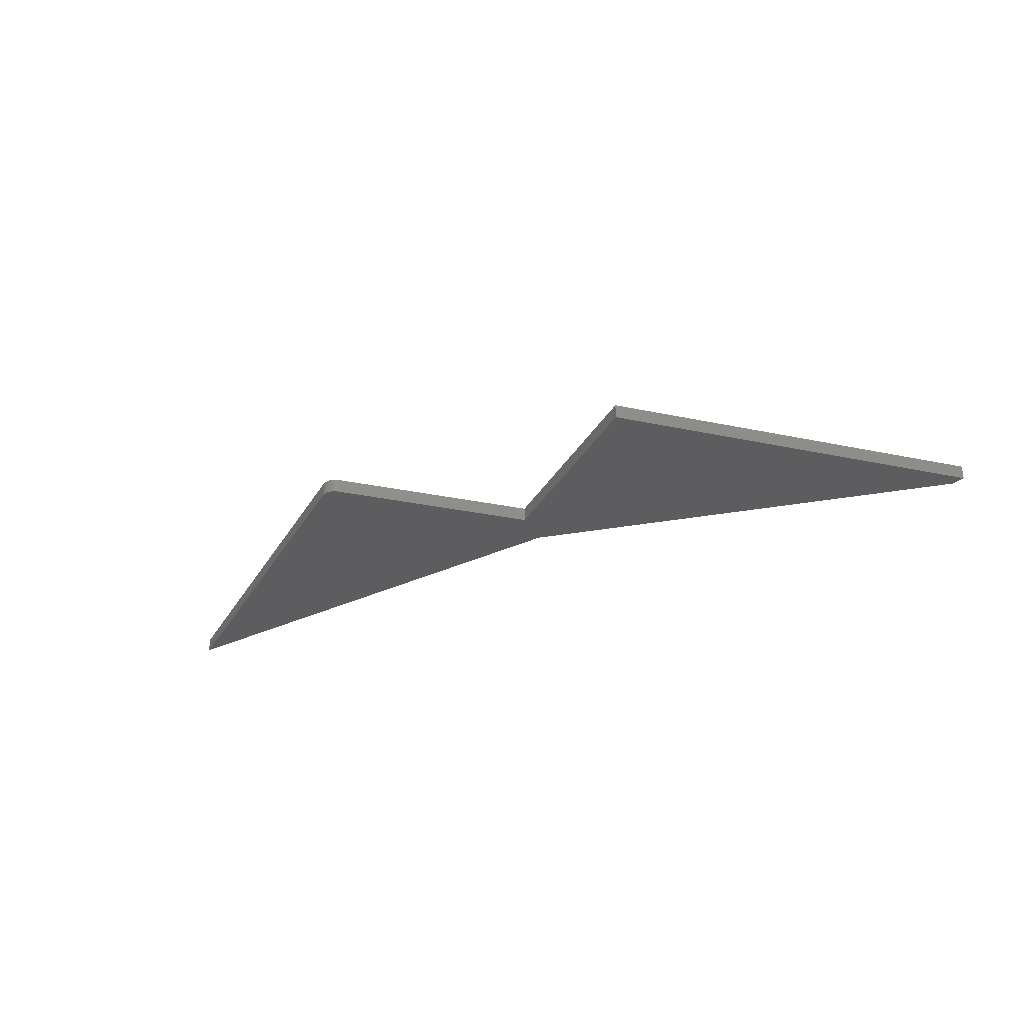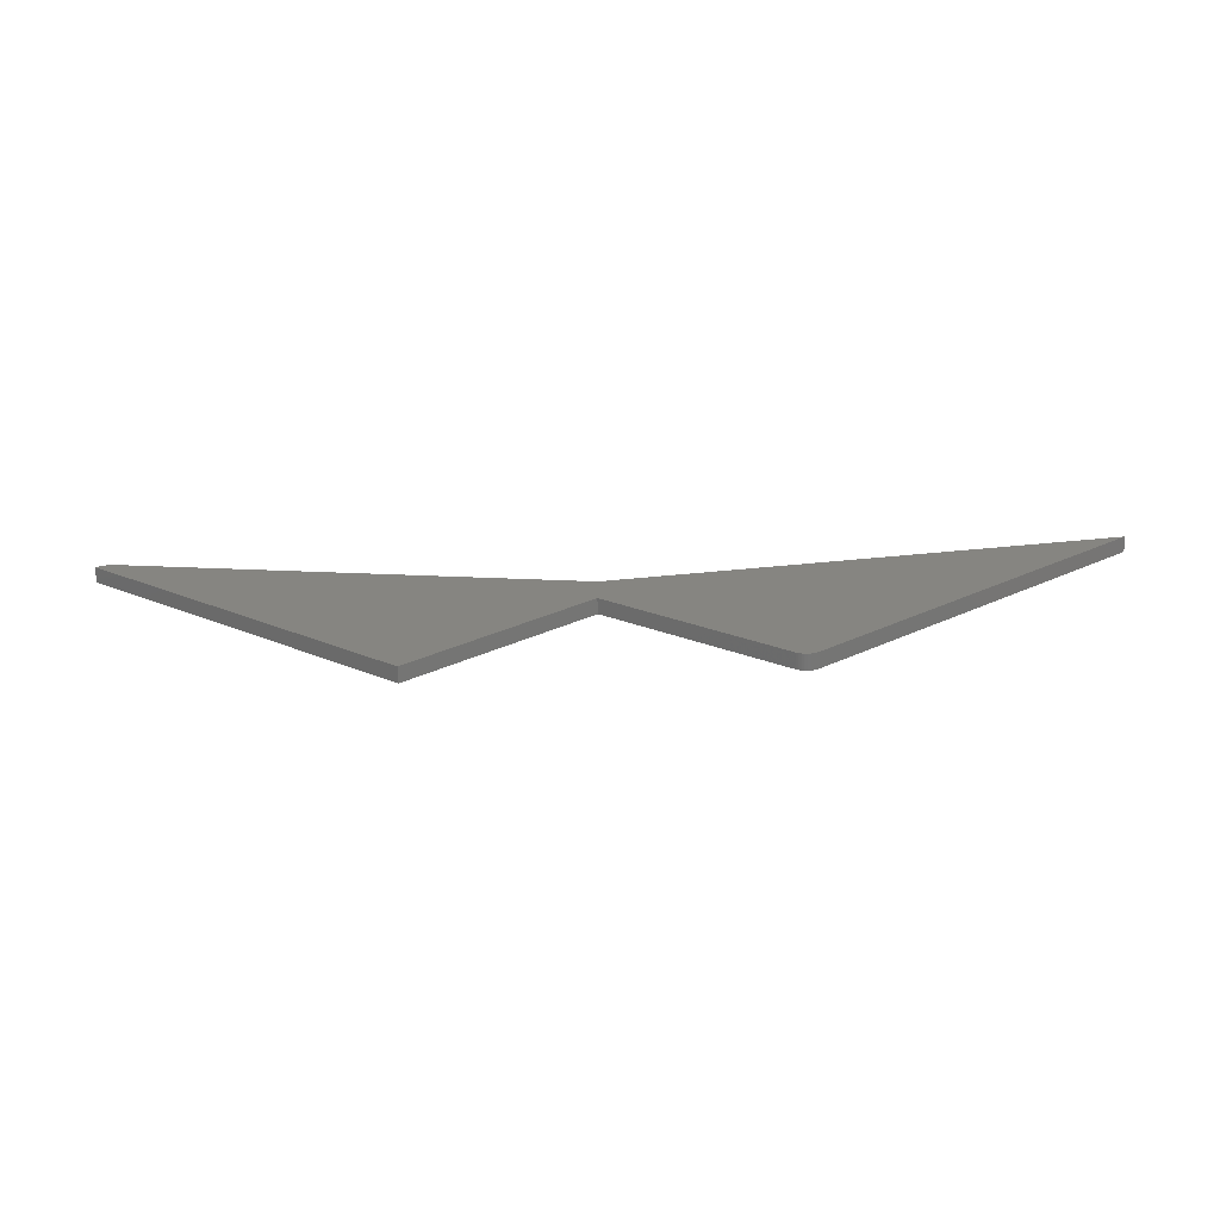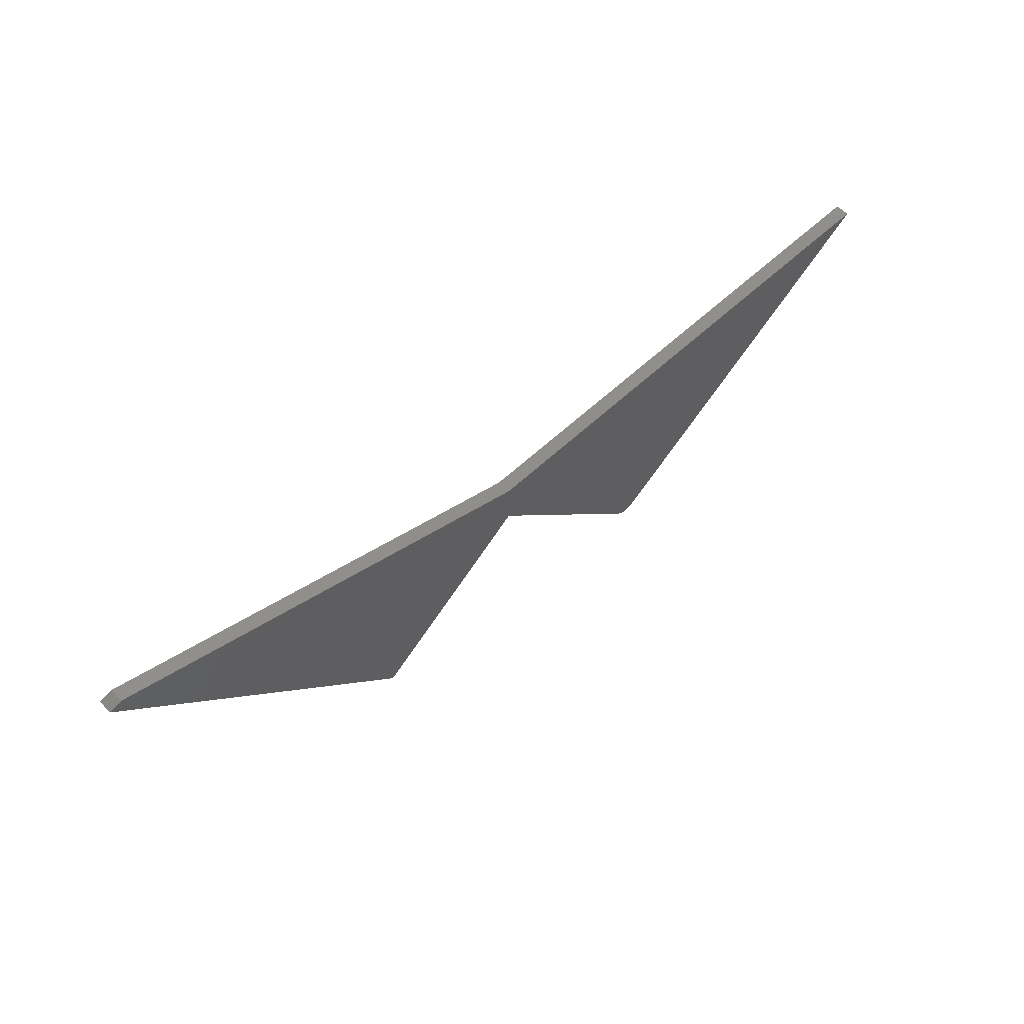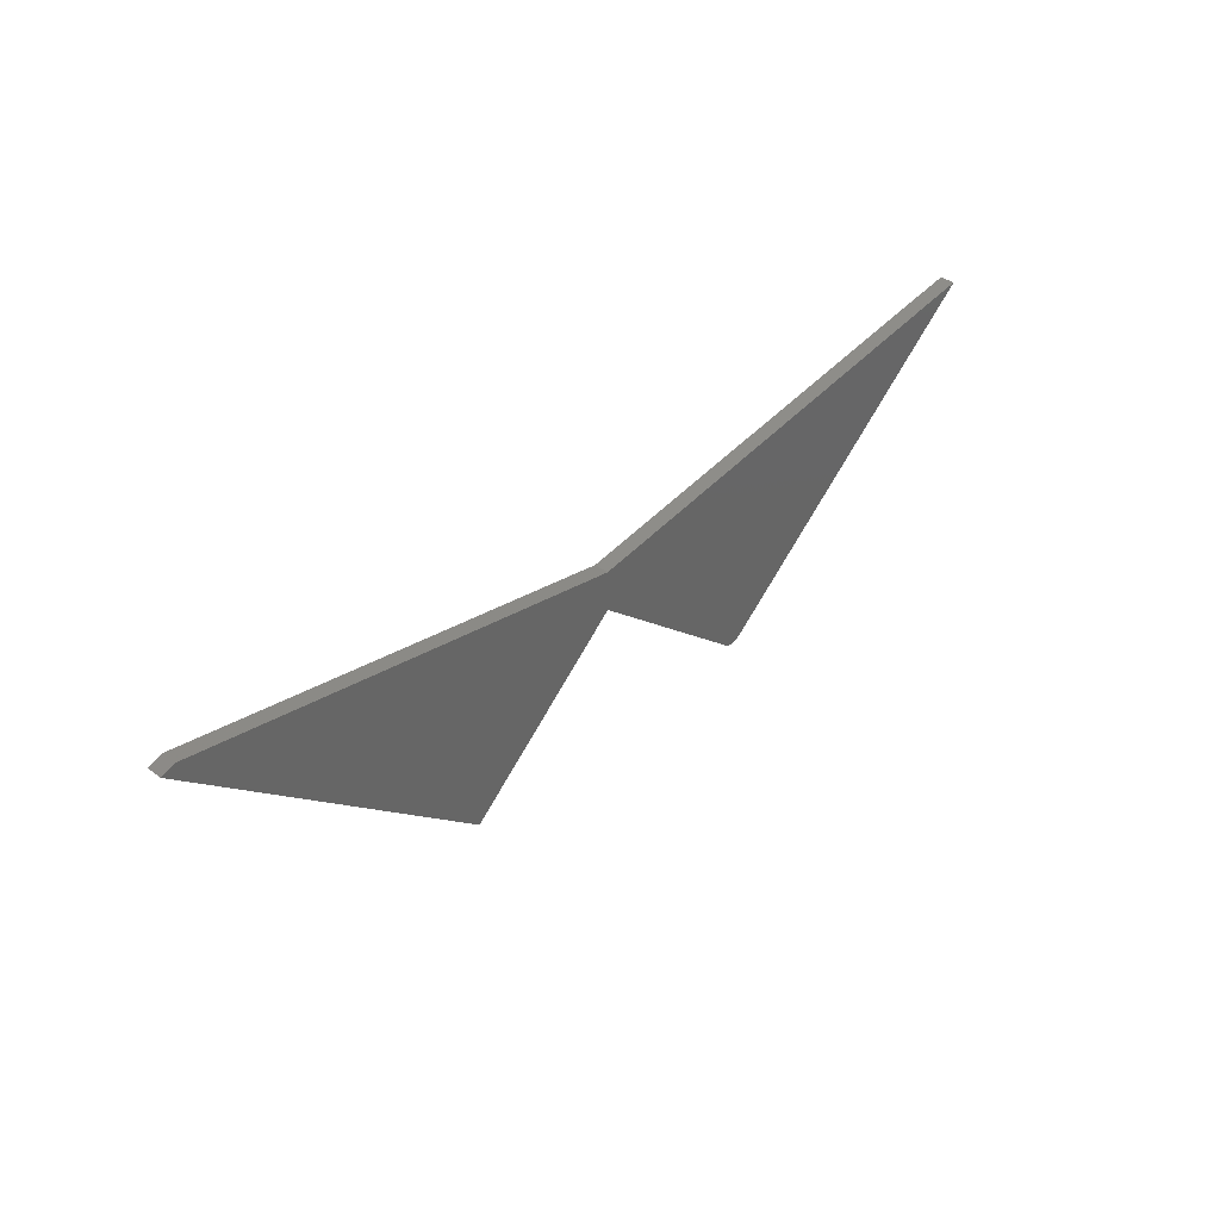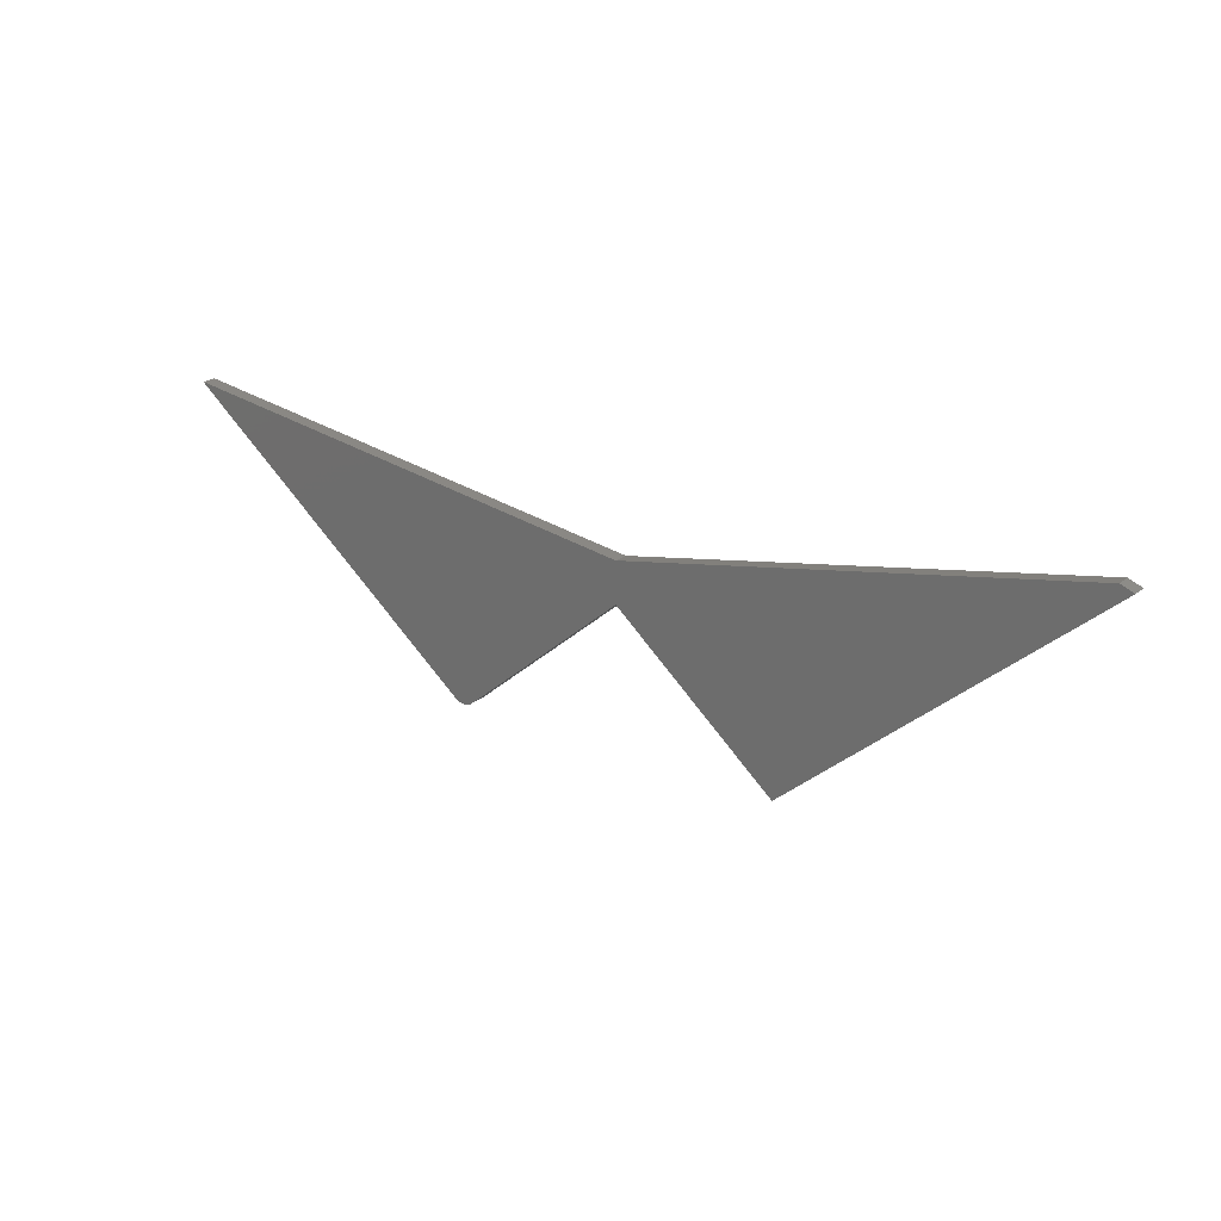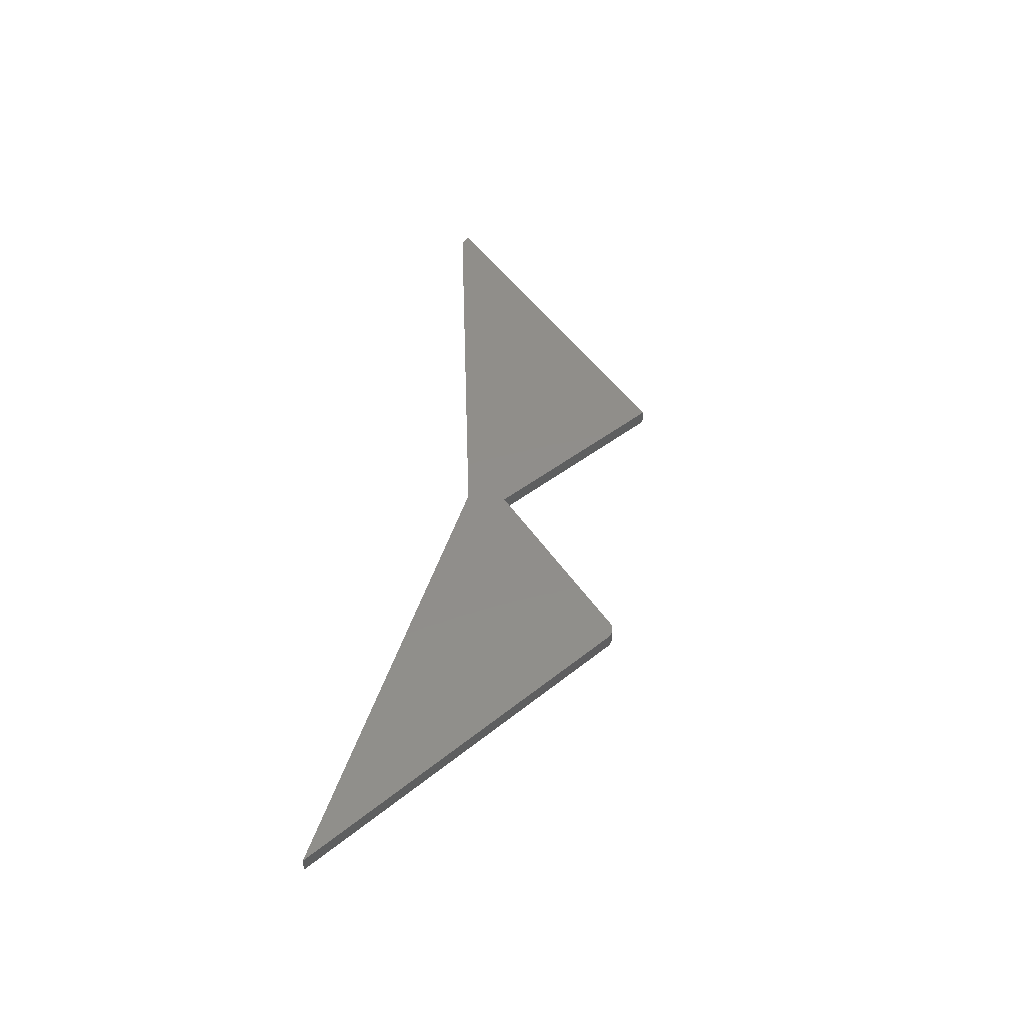
<metadata>
{"format":"stl","ext":"stl","renderer":"f3d","projection":"perspective","resolution":1024,"background":"white","views":[{"elev":-32.8,"azim":23.6,"up":"+Z"},{"elev":-68.4,"azim":-178.4,"up":"+Y"},{"elev":52.1,"azim":138.9,"up":"+Y"},{"elev":37.6,"azim":132.9,"up":"+Y"},{"elev":21.2,"azim":35.4,"up":"+Y"},{"elev":46.5,"azim":-82.3,"up":"+Z"}]}
</metadata>
<code>
# stl→obj: 30 verts, 56 faces
v -0.2455 -0.2106 0.02344
v -0.2721 -0.2128 0.02344
v -0.2488 -0.2129 0.02344
v -0.2685 -0.2146 0.02344
v -0.2525 -0.2146 0.02344
v -0.2645 -0.2156 0.02344
v -0.2605 -0.216 0.02344
v -0.2565 -0.2157 0.02344
v -0.2755 -0.2105 0.02344
v 0.007895 -0.001974 0.02344
v 0.007895 0.06118 0.02344
v -0.75 0.1875 0.02344
v 0.732 0.1724 0.02344
v 0.7115 0.1809 0.02344
v 0.2605 -0.223 0.02344
v -0.2488 -0.2129 0
v -0.2721 -0.2128 0
v -0.2455 -0.2106 0
v -0.2685 -0.2146 0
v -0.2525 -0.2146 0
v -0.2645 -0.2156 0
v -0.2605 -0.216 0
v -0.2565 -0.2157 0
v -0.2755 -0.2105 0
v -0.75 0.1875 0
v 0.007895 0.06118 0
v 0.007895 -0.001974 0
v 0.2605 -0.223 0
v 0.7115 0.1809 0
v 0.732 0.1724 0
f 1 2 3
f 3 2 4
f 3 4 5
f 5 4 6
f 6 7 5
f 5 7 8
f 9 2 1
f 9 1 10
f 9 10 11
f 9 11 12
f 13 14 15
f 15 14 11
f 15 11 10
f 16 17 18
f 19 17 16
f 20 19 16
f 21 19 20
f 20 22 21
f 23 22 20
f 24 25 26
f 24 26 27
f 24 27 18
f 24 18 17
f 27 26 28
f 28 26 29
f 28 29 30
f 14 29 11
f 11 29 26
f 15 28 13
f 13 28 30
f 13 30 14
f 14 30 29
f 1 18 10
f 10 18 27
f 12 25 9
f 9 25 24
f 18 1 16
f 16 1 3
f 16 3 20
f 20 3 5
f 20 5 23
f 23 5 8
f 23 8 22
f 22 8 7
f 22 7 21
f 21 7 6
f 21 6 19
f 19 6 4
f 19 4 17
f 17 4 2
f 17 2 24
f 24 2 9
f 11 26 12
f 12 26 25
f 10 27 15
f 15 27 28

</code>
